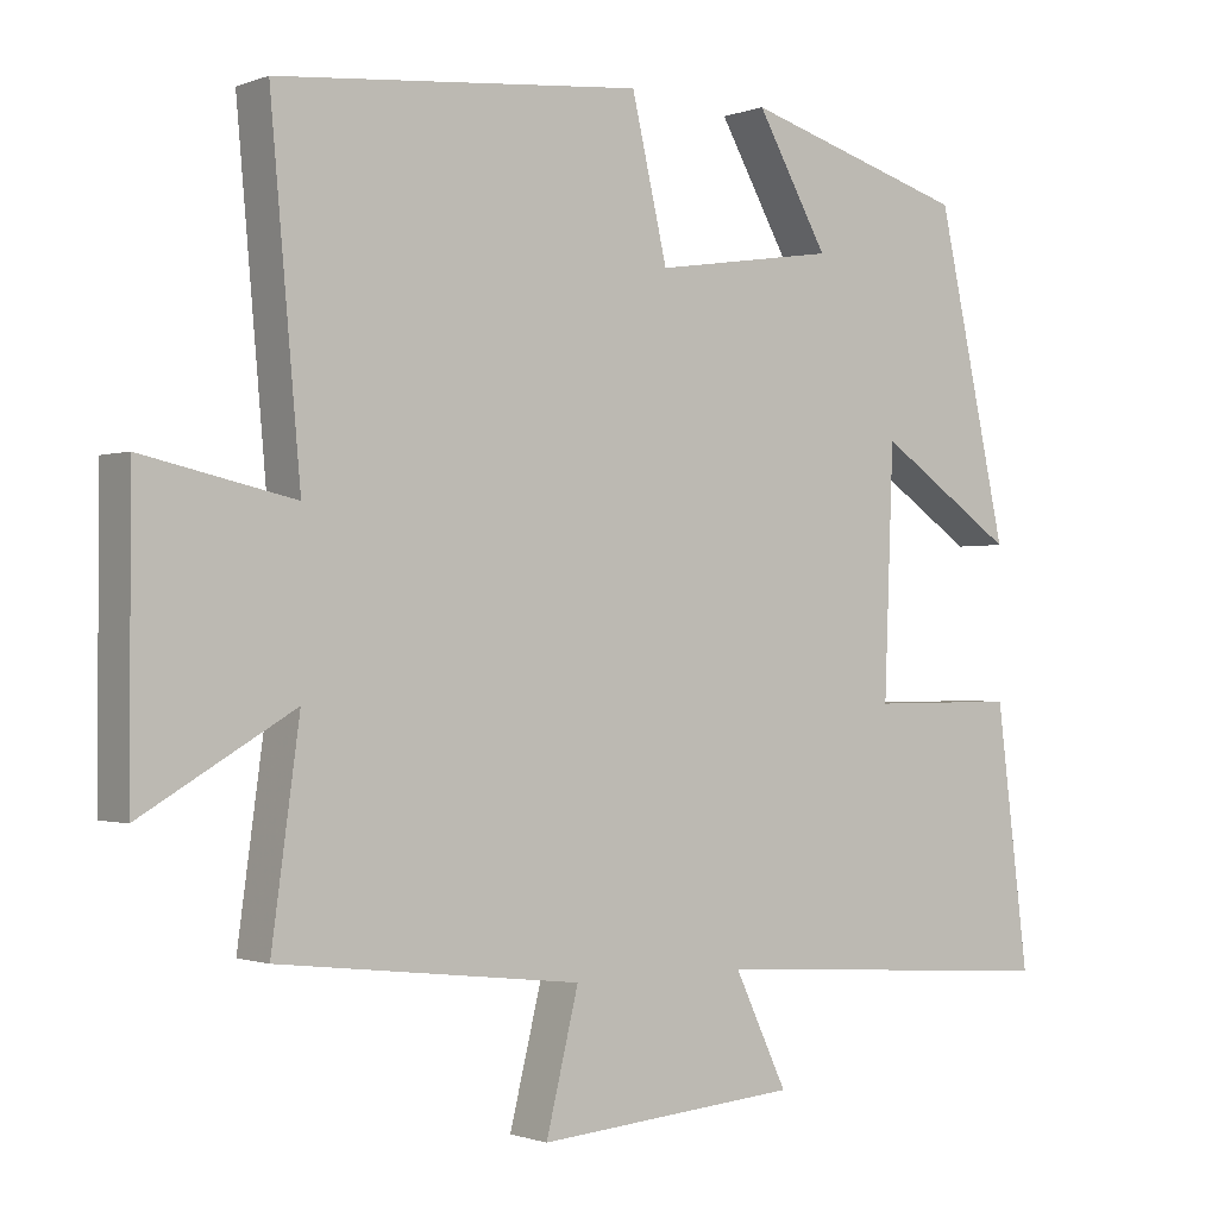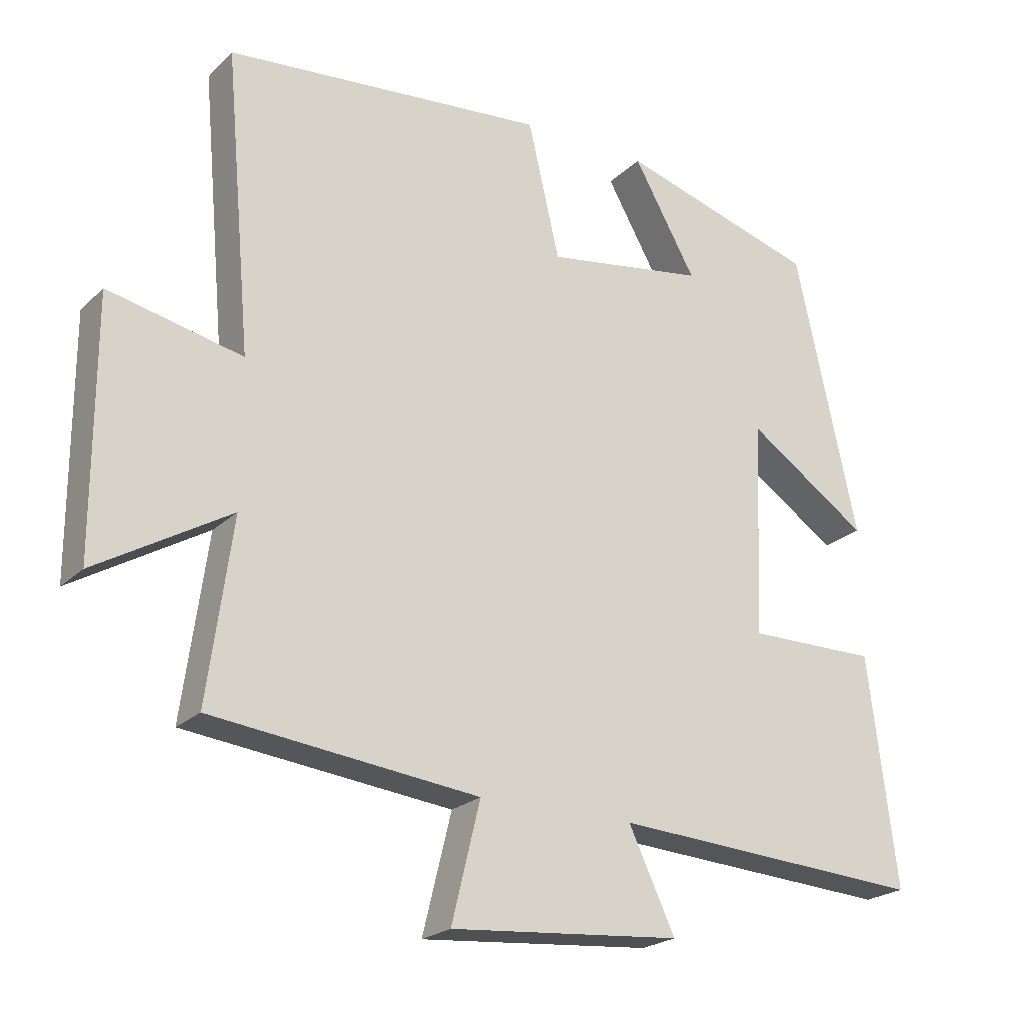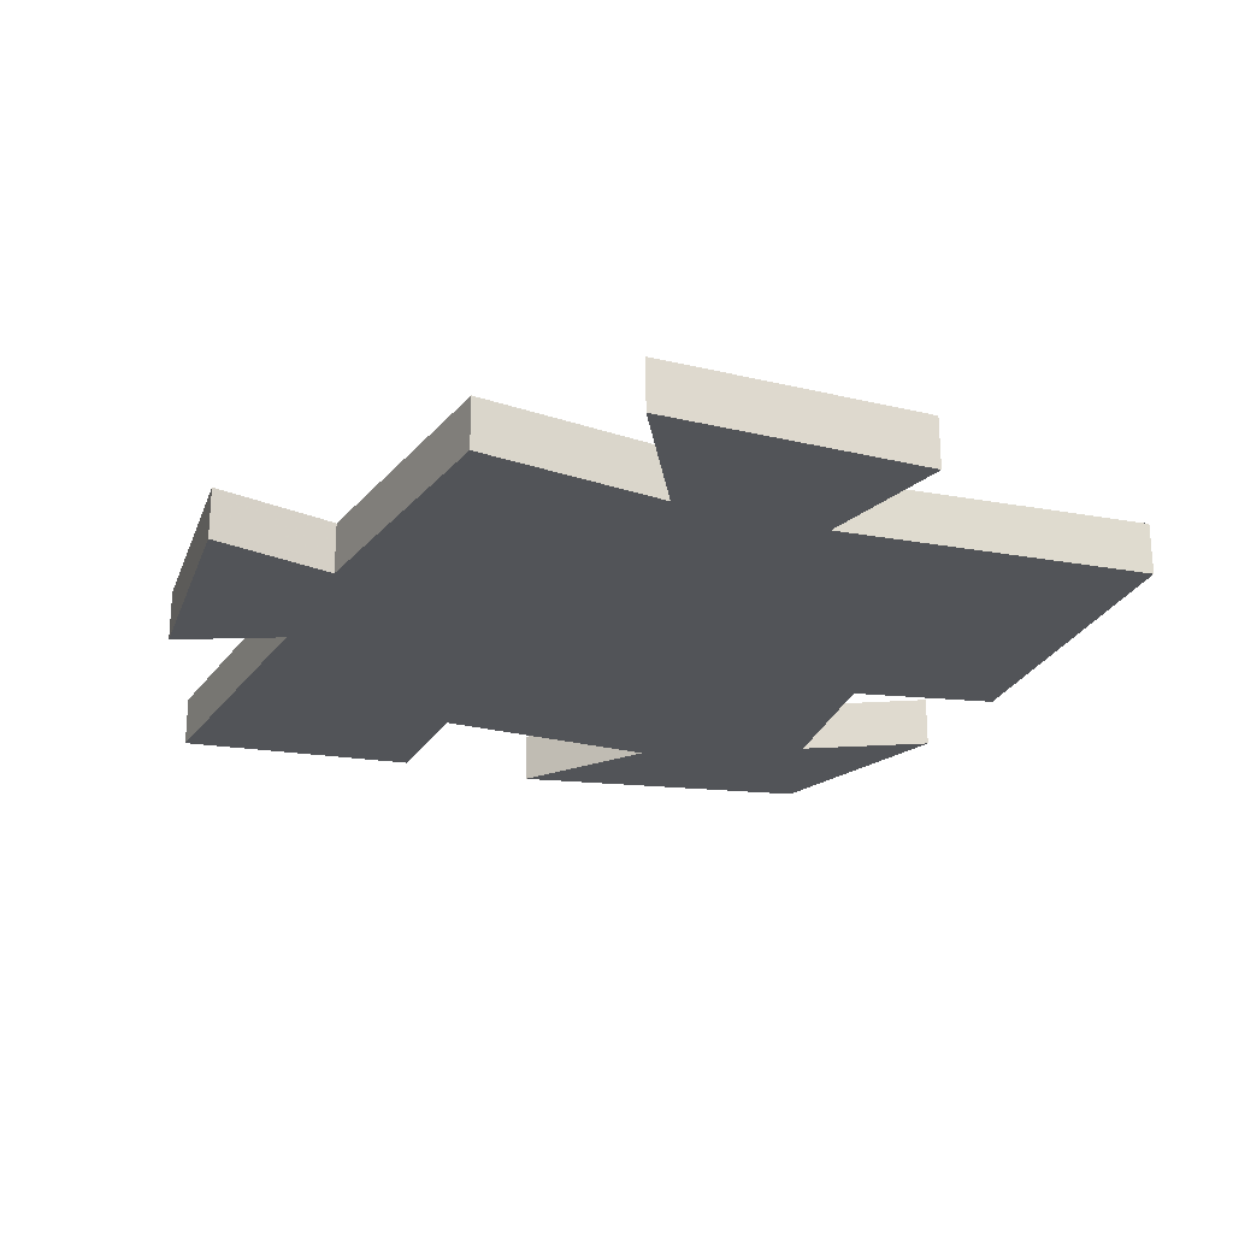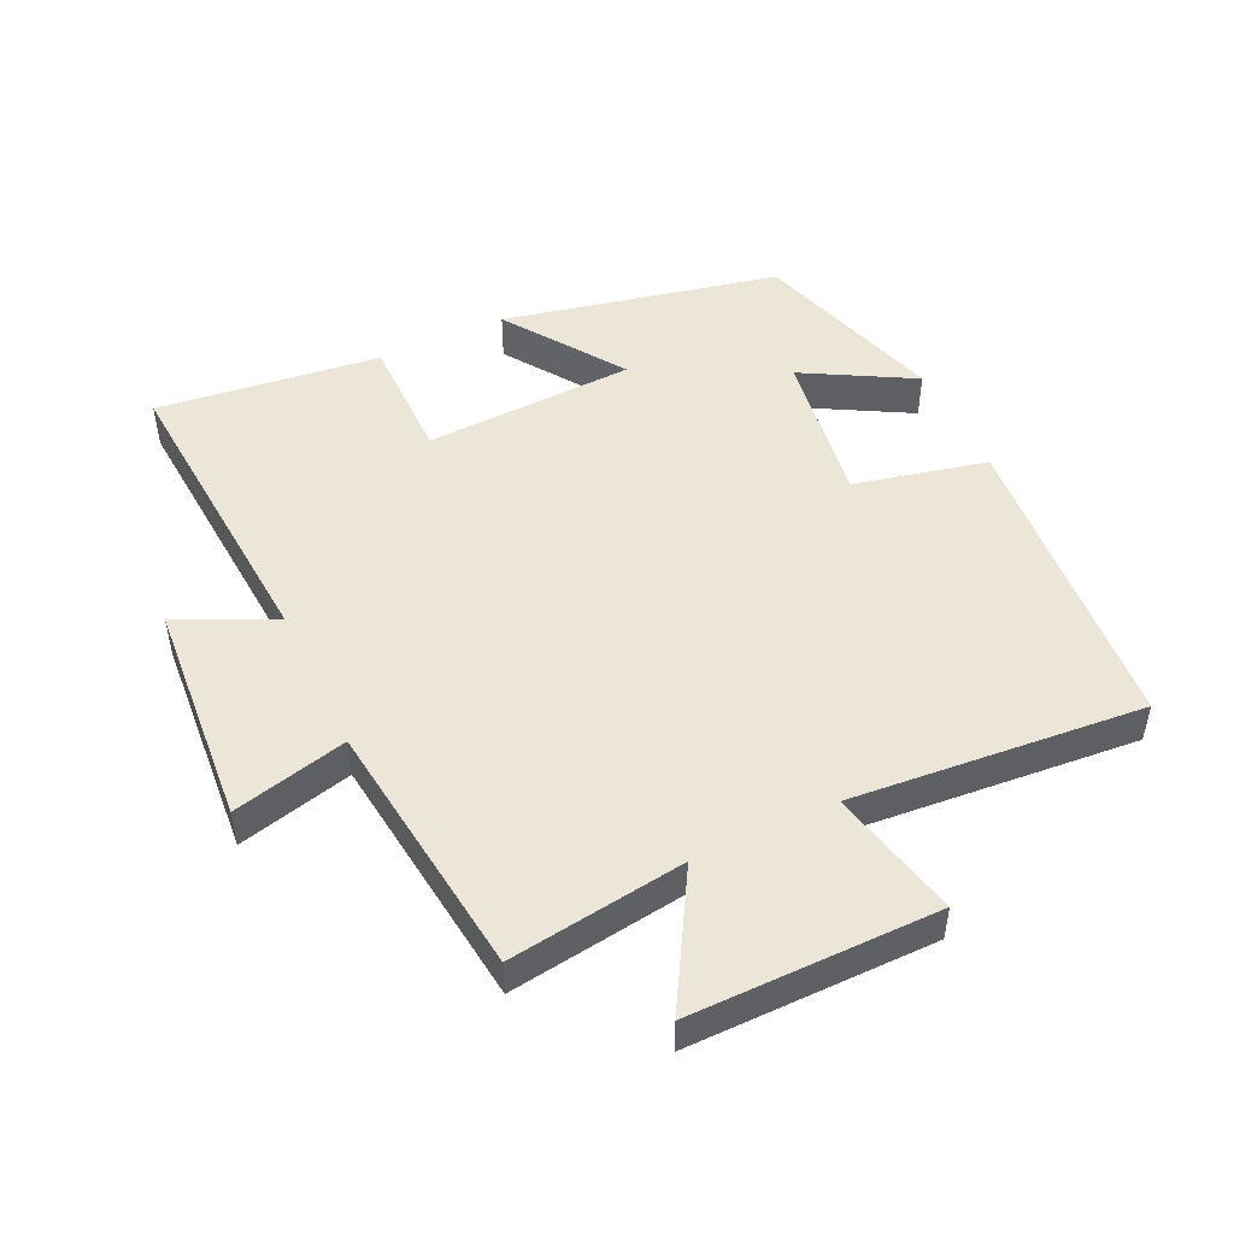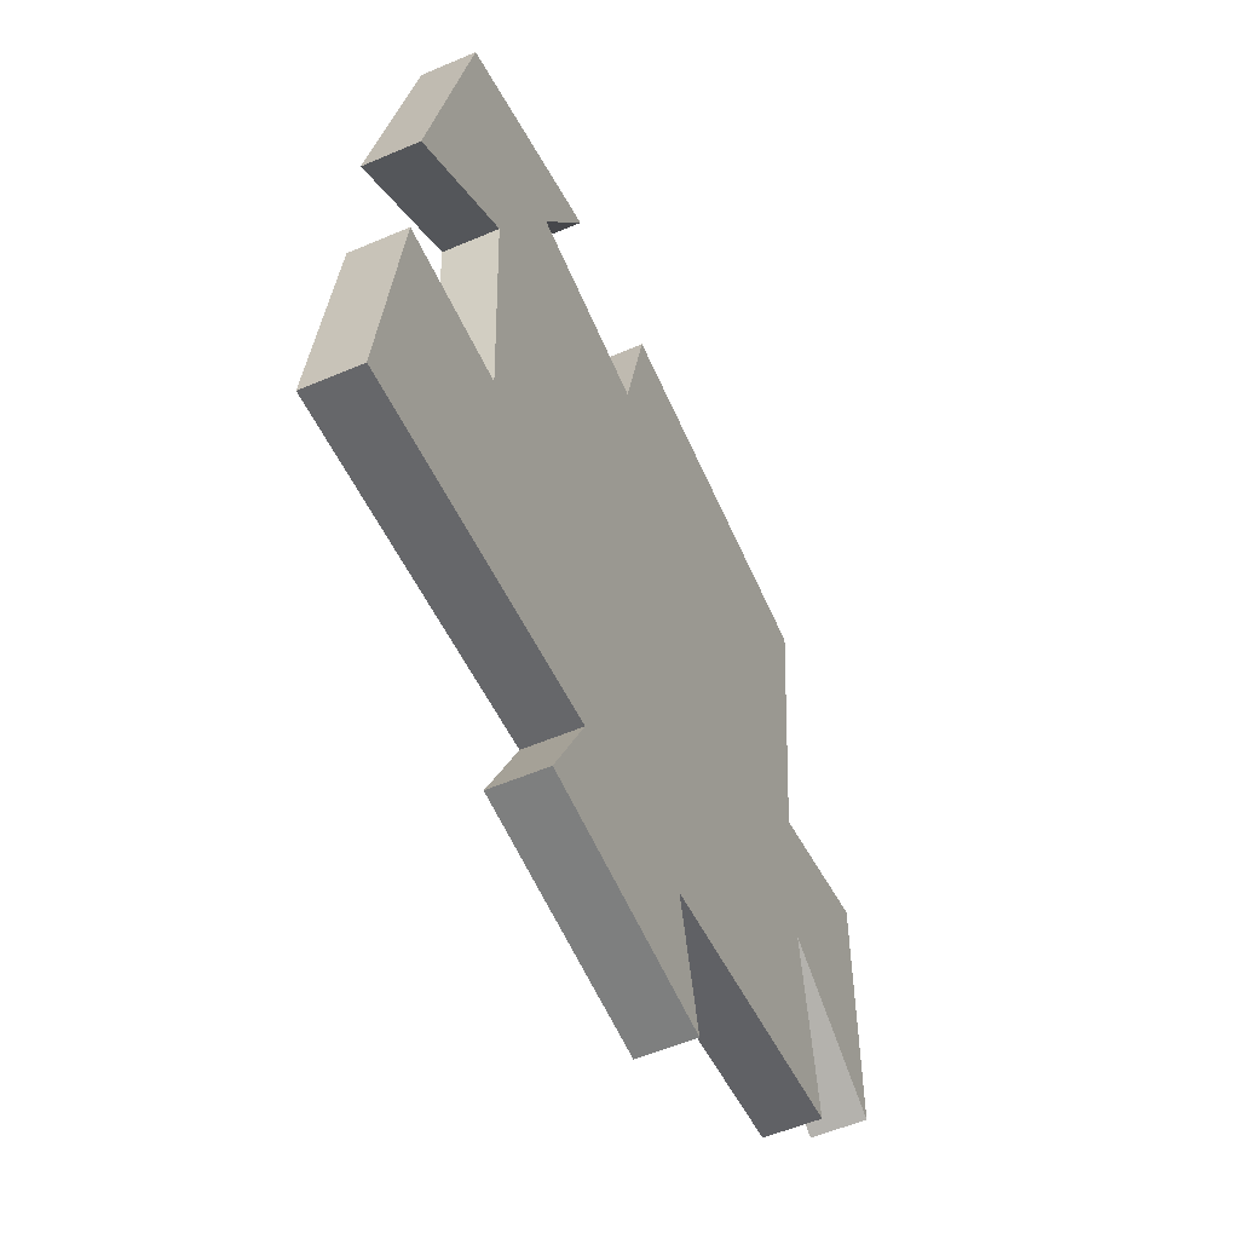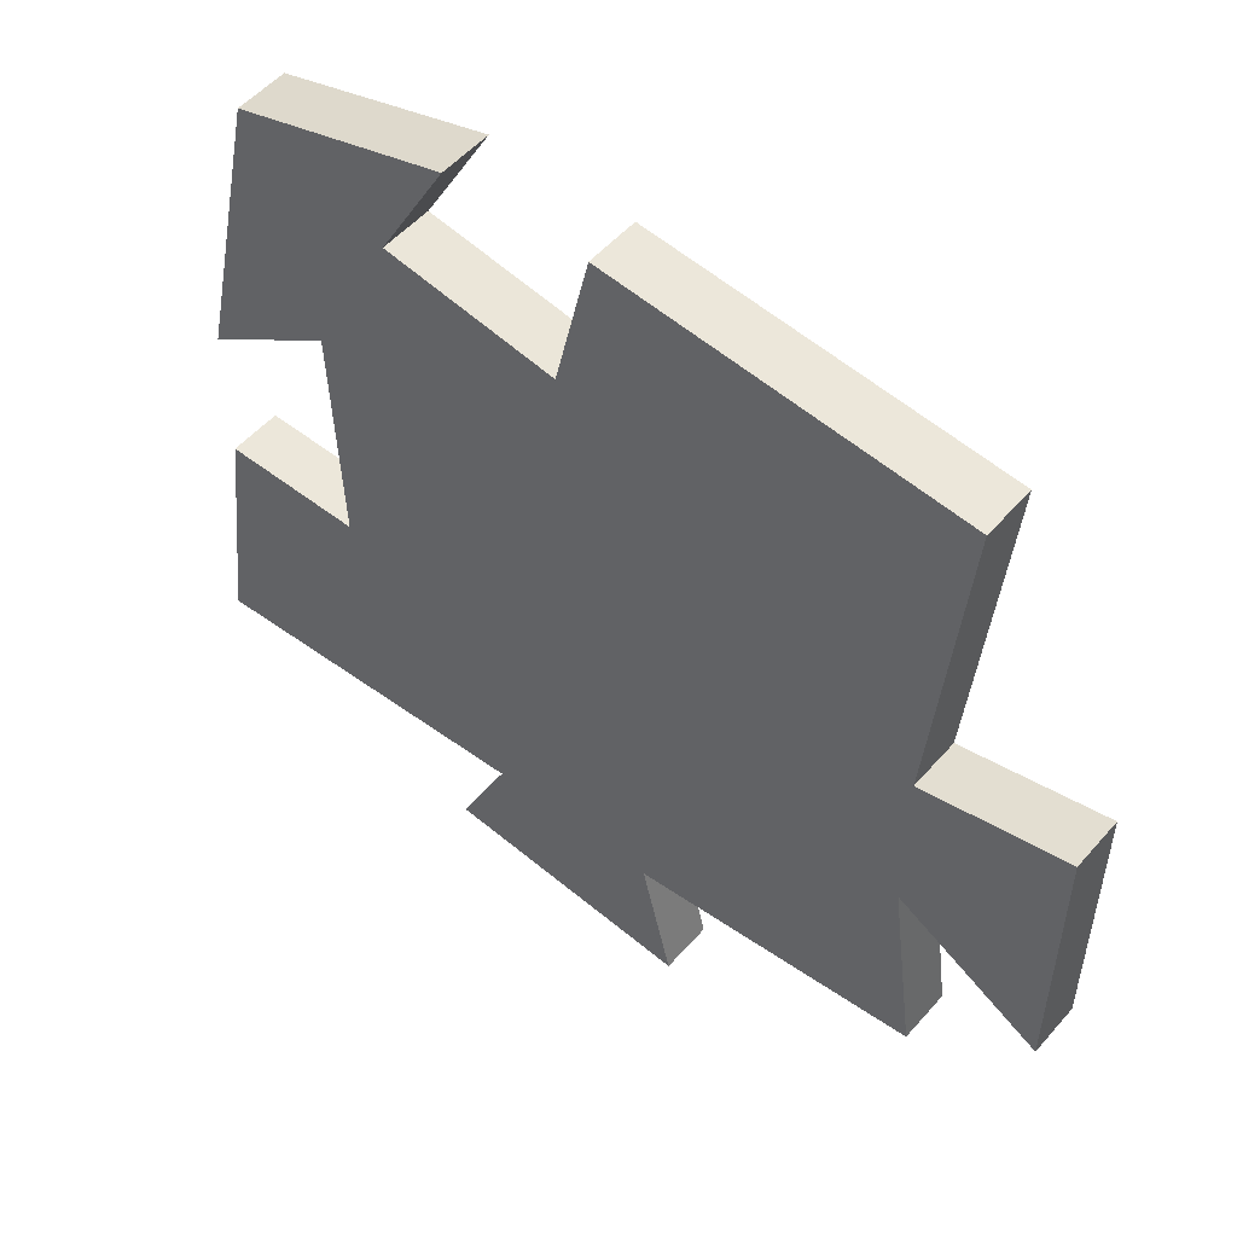
<metadata>
{"format":"obj","ext":"obj","renderer":"f3d","projection":"perspective","resolution":1024,"background":"white","views":[{"elev":-1.0,"azim":-36.6,"up":"+Z"},{"elev":-22.2,"azim":-32.5,"up":"+Z"},{"elev":-23.0,"azim":-112.4,"up":"+Y"},{"elev":49.0,"azim":-115.5,"up":"+Y"},{"elev":-55.5,"azim":114.2,"up":"+Z"},{"elev":52.5,"azim":-140.1,"up":"+Z"}]}
</metadata>
<code>
v -0.539 0.07 0.458
v -0.069 0.07 0.5
v -0.023 0.07 0.301
v 0.211 0.07 0.337
v 0.119 0.07 0.5
v 0.409 0.07 0.413
v 0.5 0.07 -0.001
v 0.322 0.07 0.12
v 0.31 0.07 -0.196
v 0.5 0.07 -0.195
v 0.542 0.07 -0.53
v 0.082 0.07 -0.5
v 0.15 0.07 -0.644
v -0.188 0.07 -0.672
v -0.146 0.07 -0.5
v -0.536 0.07 -0.455
v -0.5 0.07 -0.191
v -0.696 0.07 -0.306
v -0.696 0.07 0.064
v -0.5 0.07 0.021
v -0.539 0 0.458
v -0.069 0 0.5
v -0.023 0 0.301
v 0.211 0 0.337
v 0.119 0 0.5
v 0.409 0 0.413
v 0.5 0 -0.001
v 0.322 0 0.12
v 0.31 0 -0.196
v 0.5 0 -0.195
v 0.542 0 -0.53
v 0.082 0 -0.5
v 0.15 0 -0.644
v -0.188 0 -0.672
v -0.146 0 -0.5
v -0.536 0 -0.455
v -0.5 0 -0.191
v -0.696 0 -0.306
v -0.696 0 0.064
v -0.5 0 0.021
f 17 18 19 20
f 15 16 17
f 15 17 20
f 12 13 14 15
f 1 2 3
f 20 1 3
f 15 20 3
f 12 15 3
f 9 10 11 12
f 12 3 4
f 9 12 4
f 8 9 4
f 4 5 6 7
f 4 7 8
f 40 39 38 37
f 37 36 35
f 40 37 35
f 35 34 33 32
f 23 22 21
f 23 21 40
f 23 40 35
f 23 35 32
f 32 31 30 29
f 24 23 32
f 24 32 29
f 24 29 28
f 27 26 25 24
f 28 27 24
f 1 21 22 2
f 2 22 23 3
f 3 23 24 4
f 4 24 25 5
f 5 25 26 6
f 6 26 27 7
f 7 27 28 8
f 8 28 29 9
f 9 29 30 10
f 10 30 31 11
f 11 31 32 12
f 12 32 33 13
f 13 33 34 14
f 14 34 35 15
f 15 35 36 16
f 16 36 37 17
f 17 37 38 18
f 18 38 39 19
f 19 39 40 20
f 20 40 21 1

</code>
